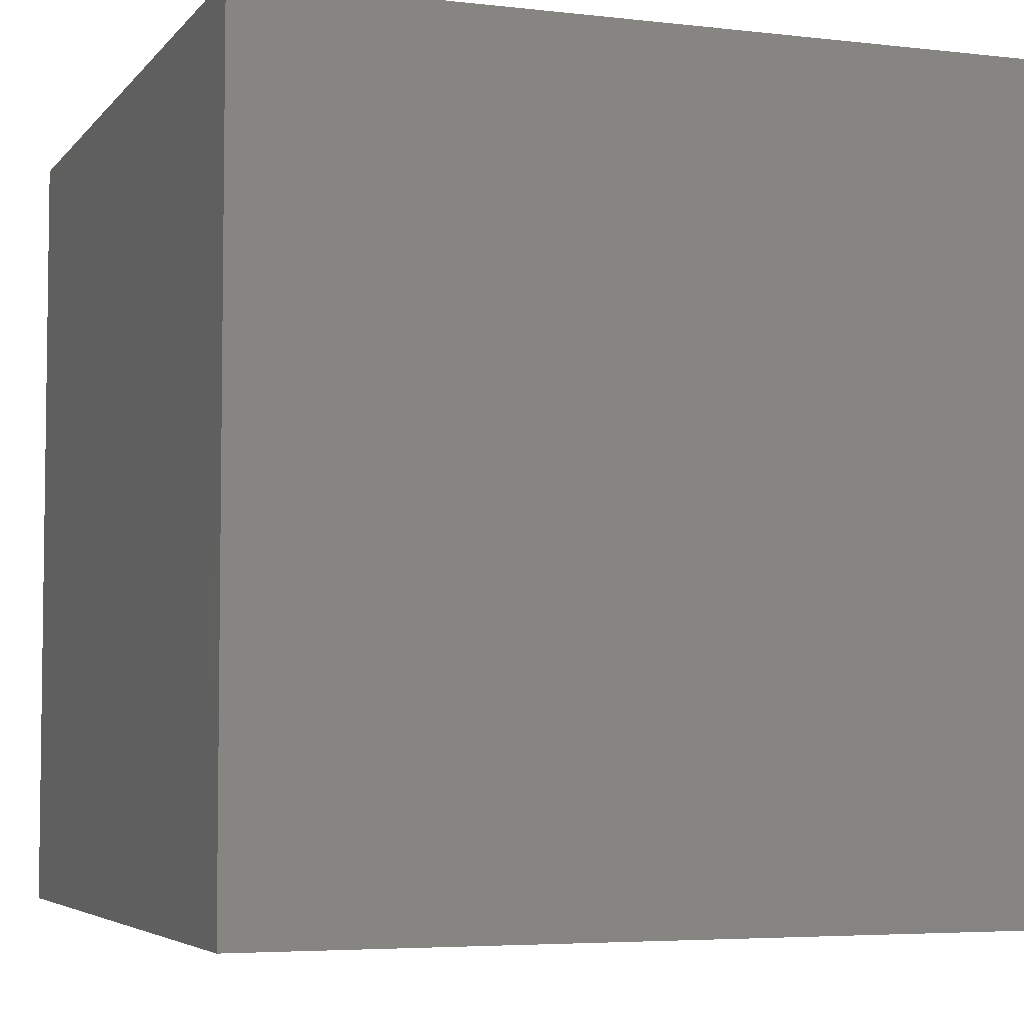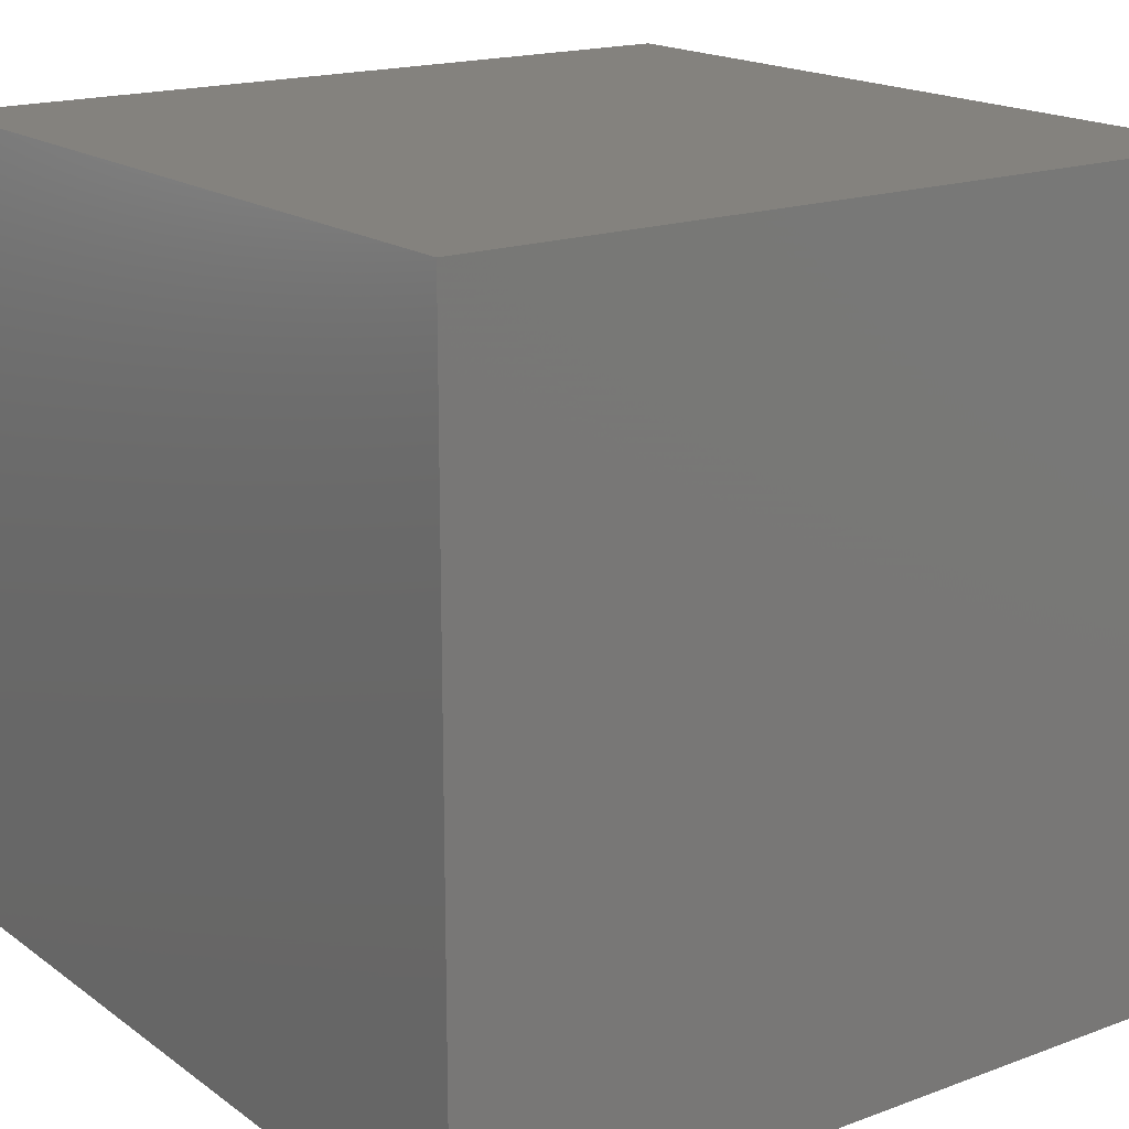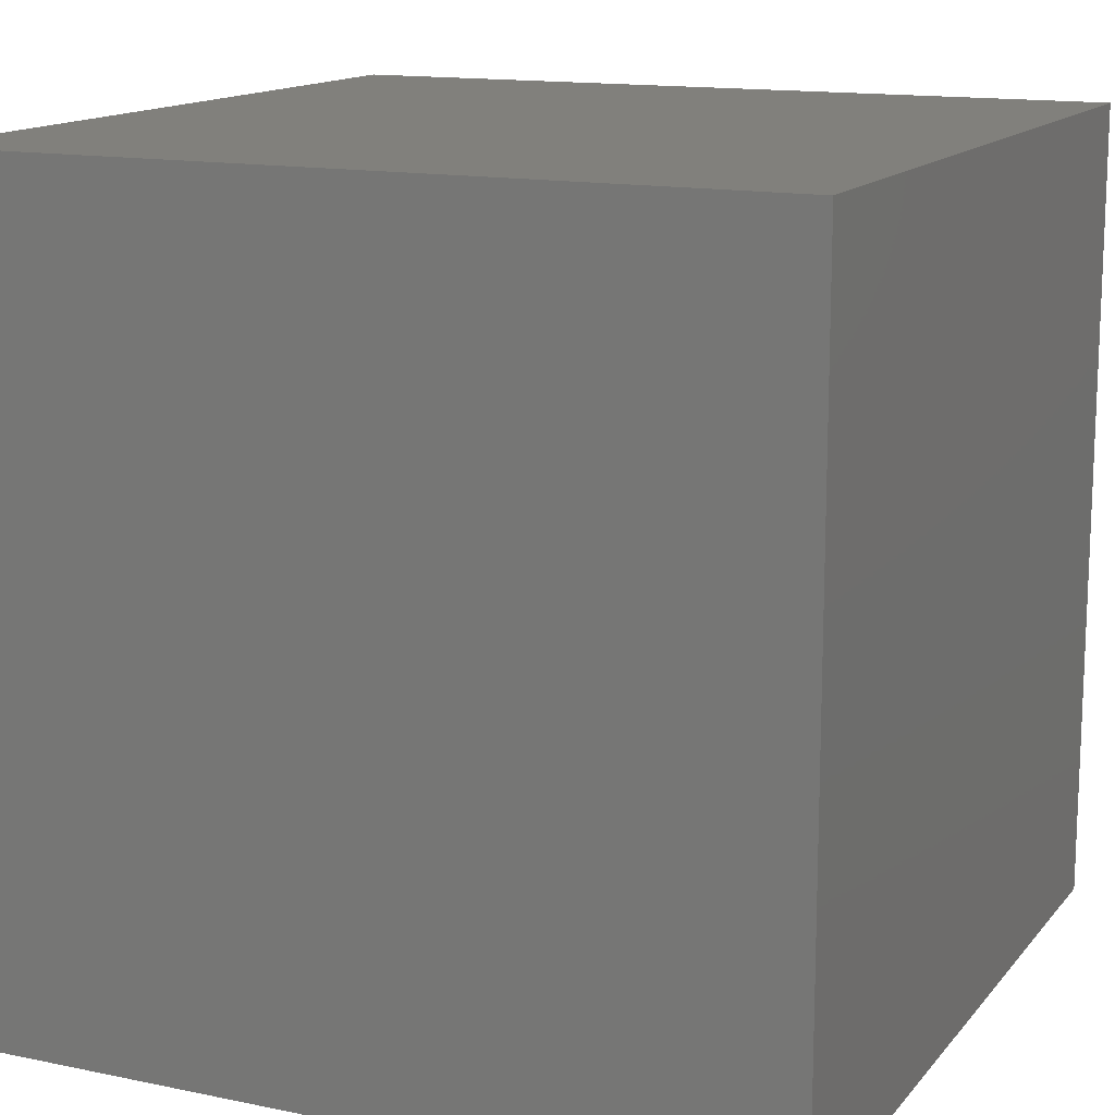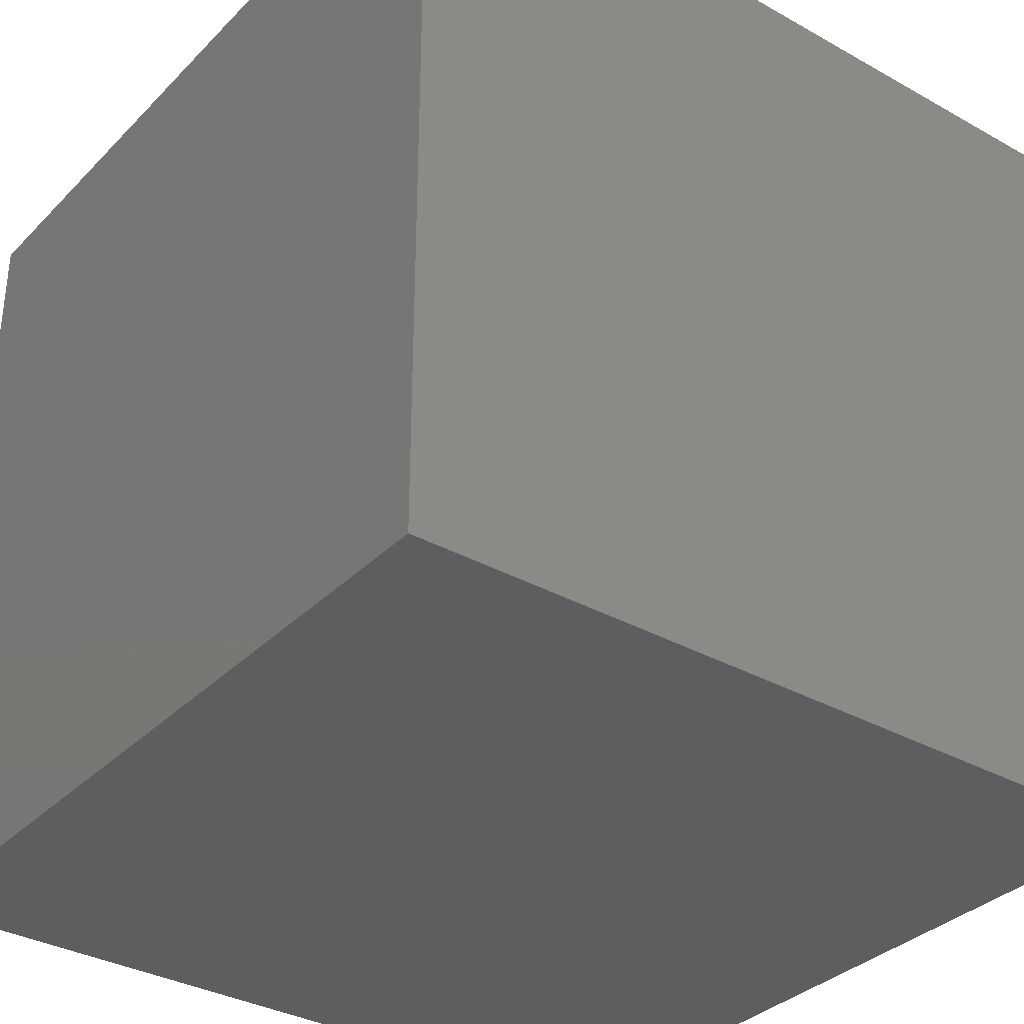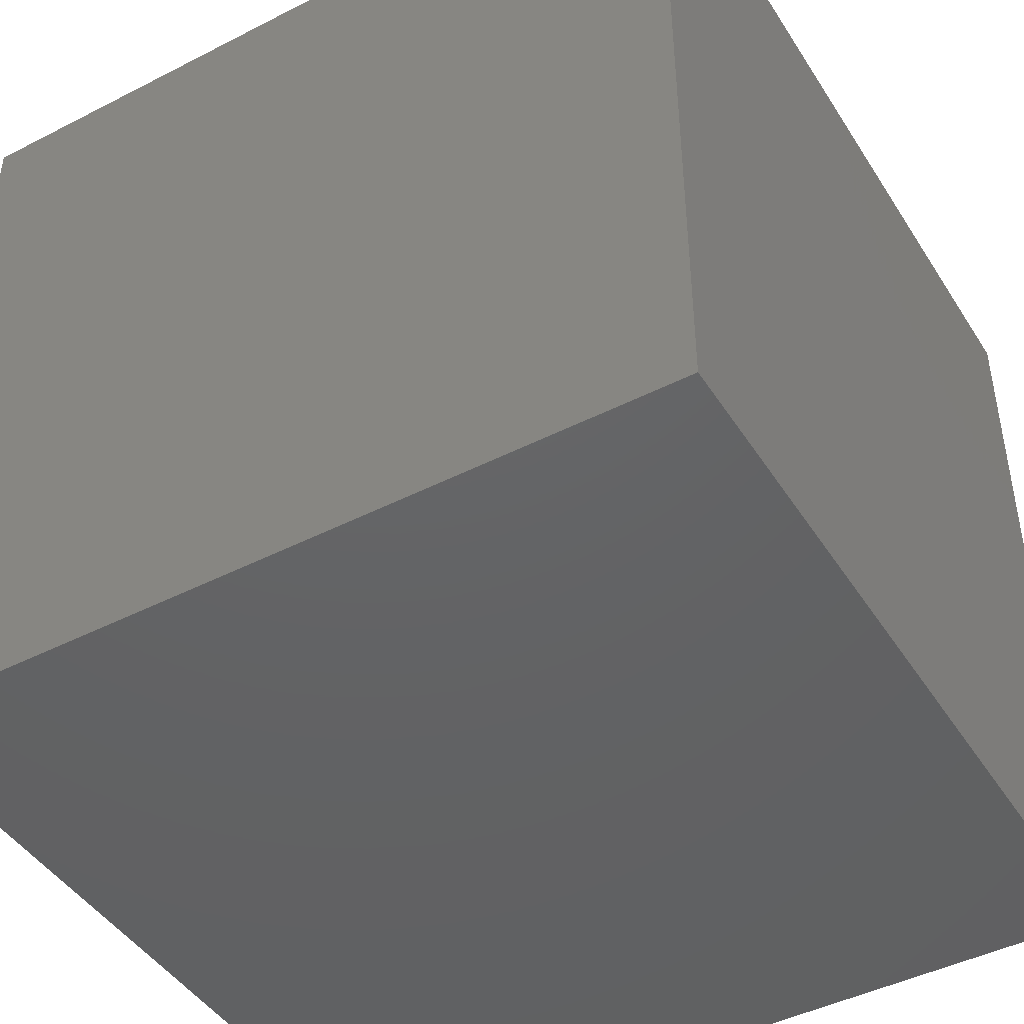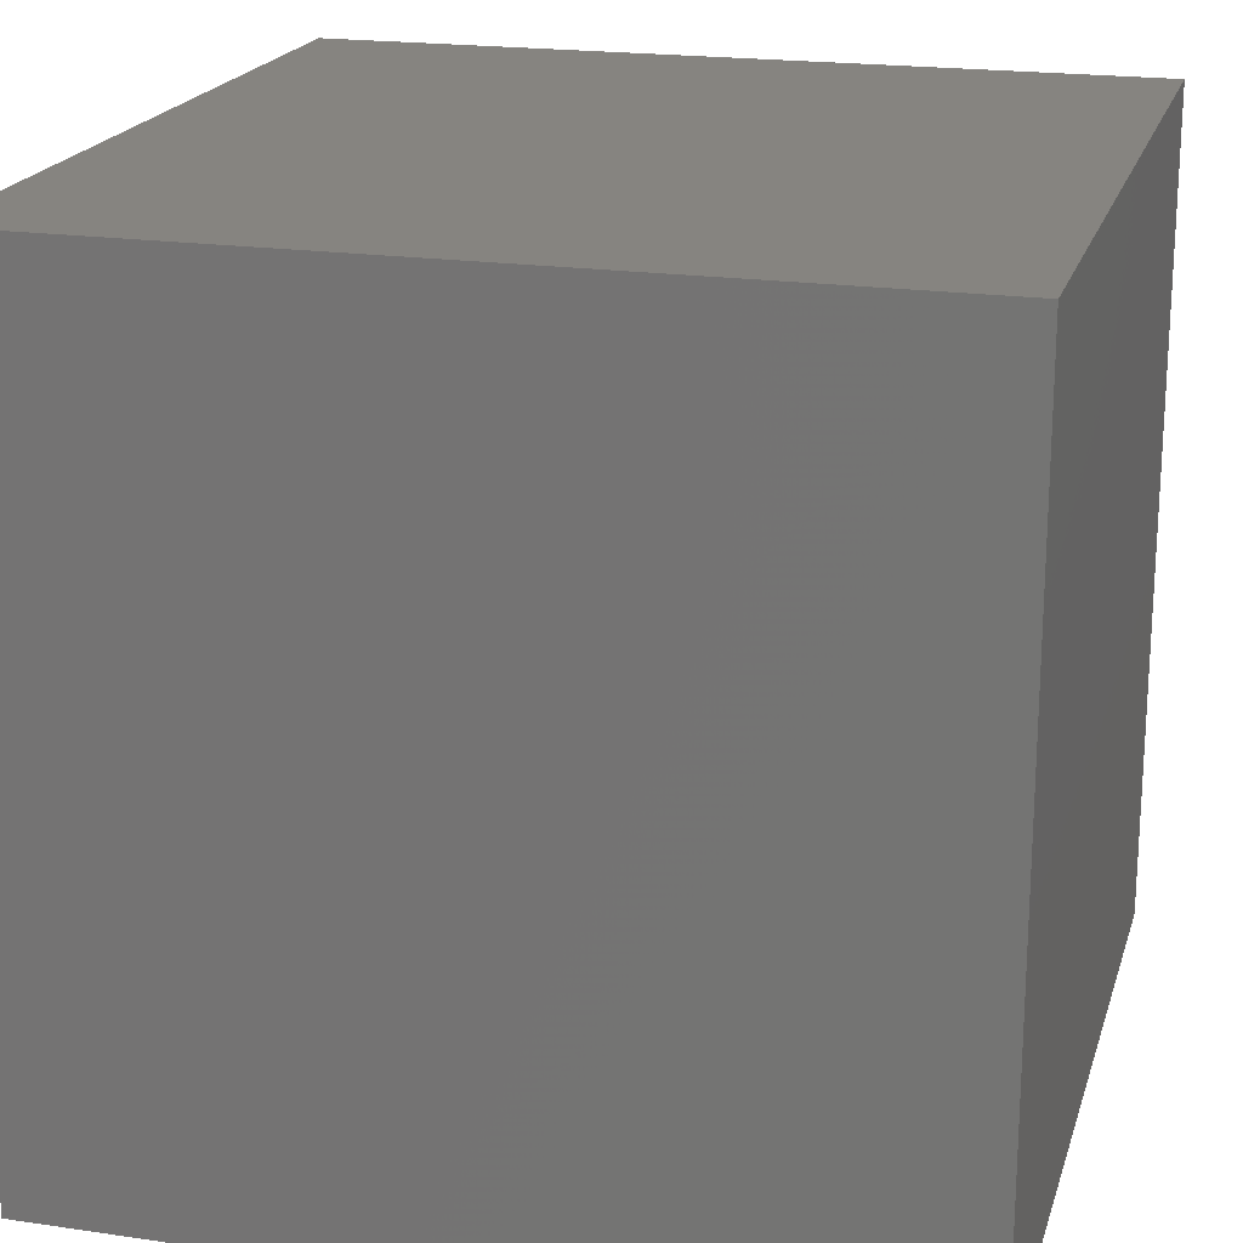
<metadata>
{"format":"stl","ext":"stl","renderer":"f3d","projection":"perspective","resolution":1024,"background":"white","views":[{"elev":-4.9,"azim":69.8,"up":"+Z"},{"elev":17.6,"azim":54.0,"up":"+Z"},{"elev":14.1,"azim":-155.4,"up":"+Y"},{"elev":-34.2,"azim":142.9,"up":"+Y"},{"elev":-45.1,"azim":-59.4,"up":"+Y"},{"elev":20.0,"azim":-74.9,"up":"+Z"}]}
</metadata>
<code>
# stl→obj: 56 verts, 108 faces
v 5 -5 1.667
v 5 -5 5
v 1.667 -5 5
v 1.667 -5 1.667
v 5 -5 -1.667
v 1.667 -5 -1.667
v 5 -5 -5
v 1.667 -5 -5
v -1.667 -5 5
v -1.667 -5 1.667
v -1.667 -5 -1.667
v -1.667 -5 -5
v -5 -5 5
v -5 -5 1.667
v -5 -5 -1.667
v -5 -5 -5
v 1.667 5 5
v 5 5 5
v 5 5 1.667
v 1.667 5 1.667
v 5 5 -1.667
v 1.667 5 -1.667
v 5 5 -5
v 1.667 5 -5
v -1.667 5 5
v -1.667 5 1.667
v -1.667 5 -1.667
v -1.667 5 -5
v -5 5 5
v -5 5 1.667
v -5 5 -1.667
v -5 5 -5
v 5 1.667 5
v 5 1.667 1.667
v 5 1.667 -1.667
v 5 1.667 -5
v 5 -1.667 5
v 5 -1.667 1.667
v 5 -1.667 -1.667
v 5 -1.667 -5
v -5 1.667 5
v -5 1.667 1.667
v -5 1.667 -1.667
v -5 1.667 -5
v -5 -1.667 5
v -5 -1.667 1.667
v -5 -1.667 -1.667
v -5 -1.667 -5
v 1.667 1.667 5
v -1.667 1.667 5
v 1.667 -1.667 5
v -1.667 -1.667 5
v 1.667 1.667 -5
v -1.667 1.667 -5
v 1.667 -1.667 -5
v -1.667 -1.667 -5
f 1 2 3
f 1 3 4
f 5 1 4
f 5 4 6
f 7 5 6
f 7 6 8
f 4 3 9
f 4 9 10
f 6 4 10
f 6 10 11
f 8 6 11
f 8 11 12
f 10 9 13
f 10 13 14
f 11 10 14
f 11 14 15
f 12 11 15
f 12 15 16
f 17 18 19
f 20 17 19
f 20 19 21
f 22 20 21
f 22 21 23
f 24 22 23
f 25 17 20
f 26 25 20
f 26 20 22
f 27 26 22
f 27 22 24
f 28 27 24
f 29 25 26
f 30 29 26
f 30 26 27
f 31 30 27
f 31 27 28
f 32 31 28
f 19 18 33
f 19 33 34
f 21 19 34
f 21 34 35
f 23 21 35
f 23 35 36
f 34 33 37
f 34 37 38
f 35 34 38
f 35 38 39
f 36 35 39
f 36 39 40
f 38 37 2
f 38 2 1
f 39 38 1
f 39 1 5
f 40 39 5
f 40 5 7
f 41 29 30
f 42 41 30
f 42 30 31
f 43 42 31
f 43 31 32
f 44 43 32
f 45 41 42
f 46 45 42
f 46 42 43
f 47 46 43
f 47 43 44
f 48 47 44
f 13 45 46
f 14 13 46
f 14 46 47
f 15 14 47
f 15 47 48
f 16 15 48
f 33 18 17
f 49 33 17
f 49 17 25
f 50 49 25
f 50 25 29
f 41 50 29
f 37 33 49
f 51 37 49
f 51 49 50
f 52 51 50
f 52 50 41
f 45 52 41
f 2 37 51
f 3 2 51
f 3 51 52
f 9 3 52
f 9 52 45
f 13 9 45
f 24 23 36
f 24 36 53
f 28 24 53
f 28 53 54
f 32 28 54
f 32 54 44
f 53 36 40
f 53 40 55
f 54 53 55
f 54 55 56
f 44 54 56
f 44 56 48
f 55 40 7
f 55 7 8
f 56 55 8
f 56 8 12
f 48 56 12
f 48 12 16

</code>
